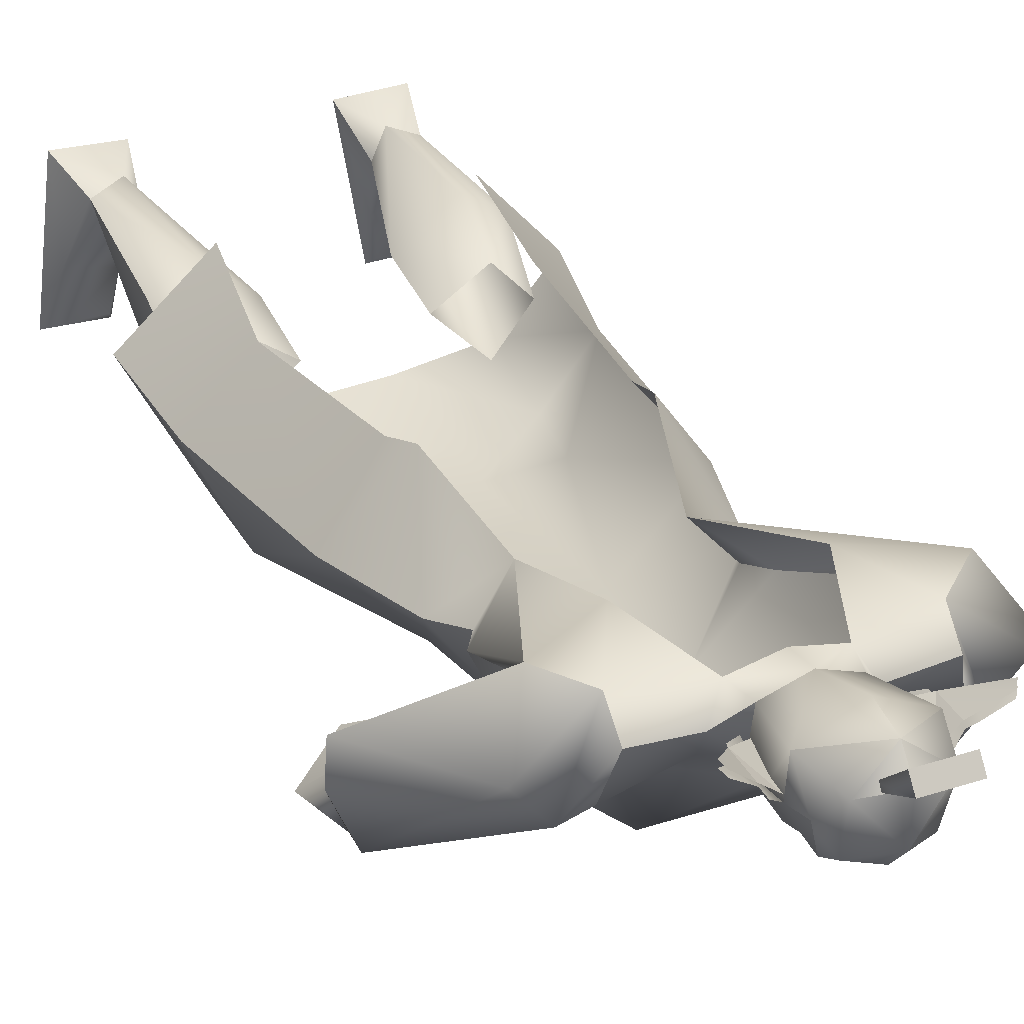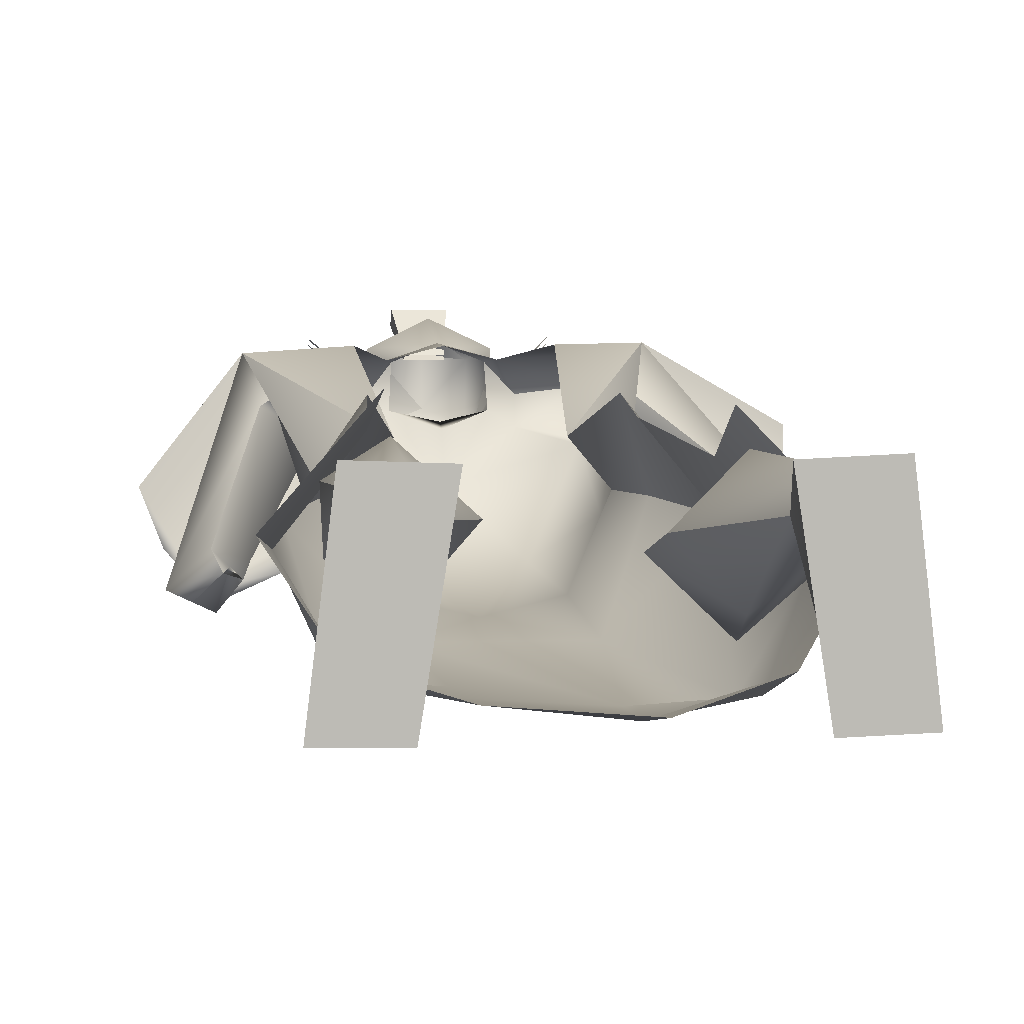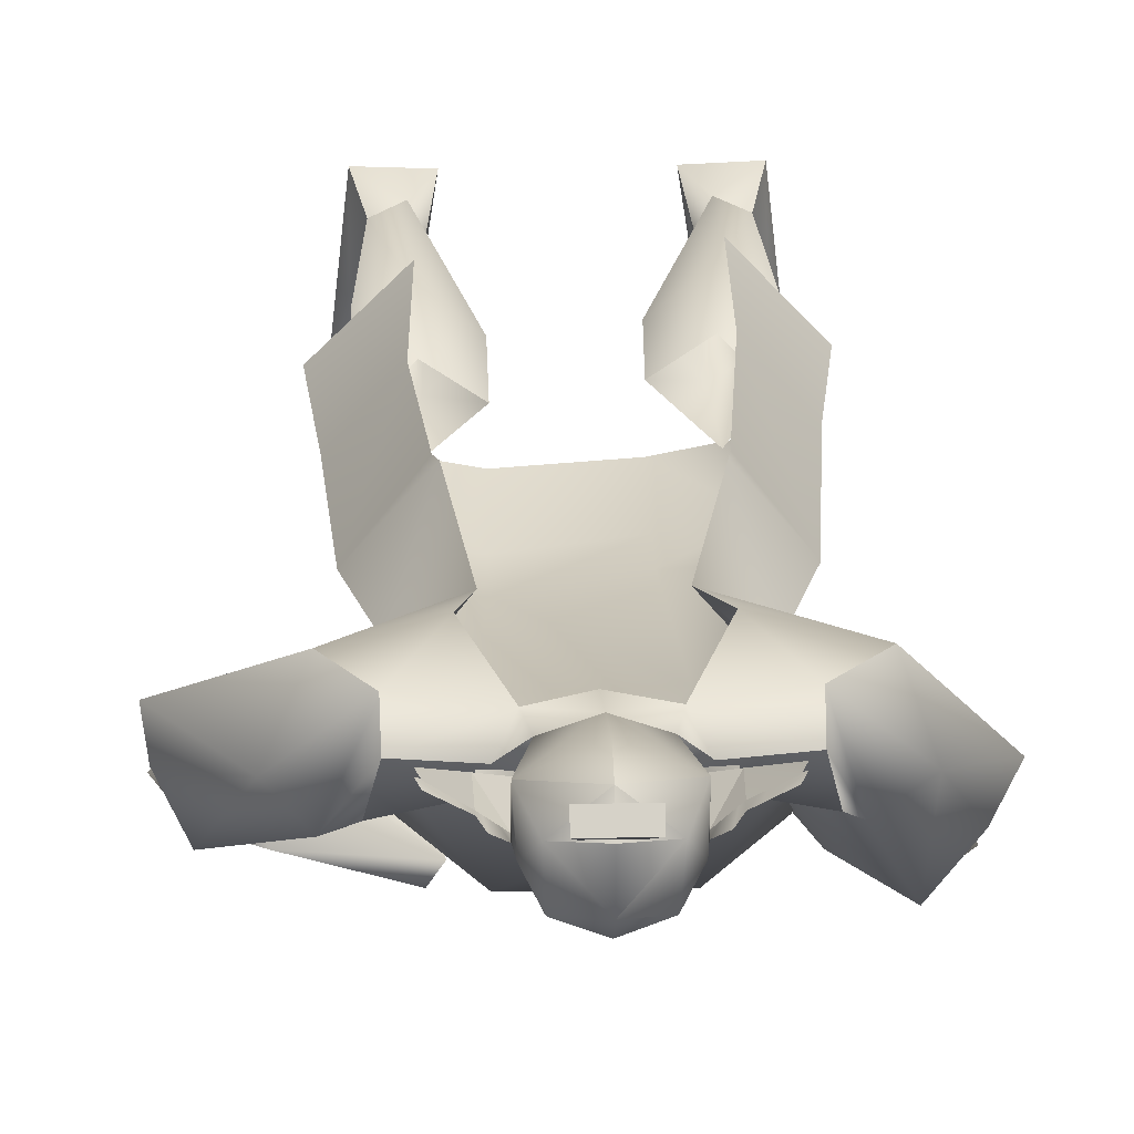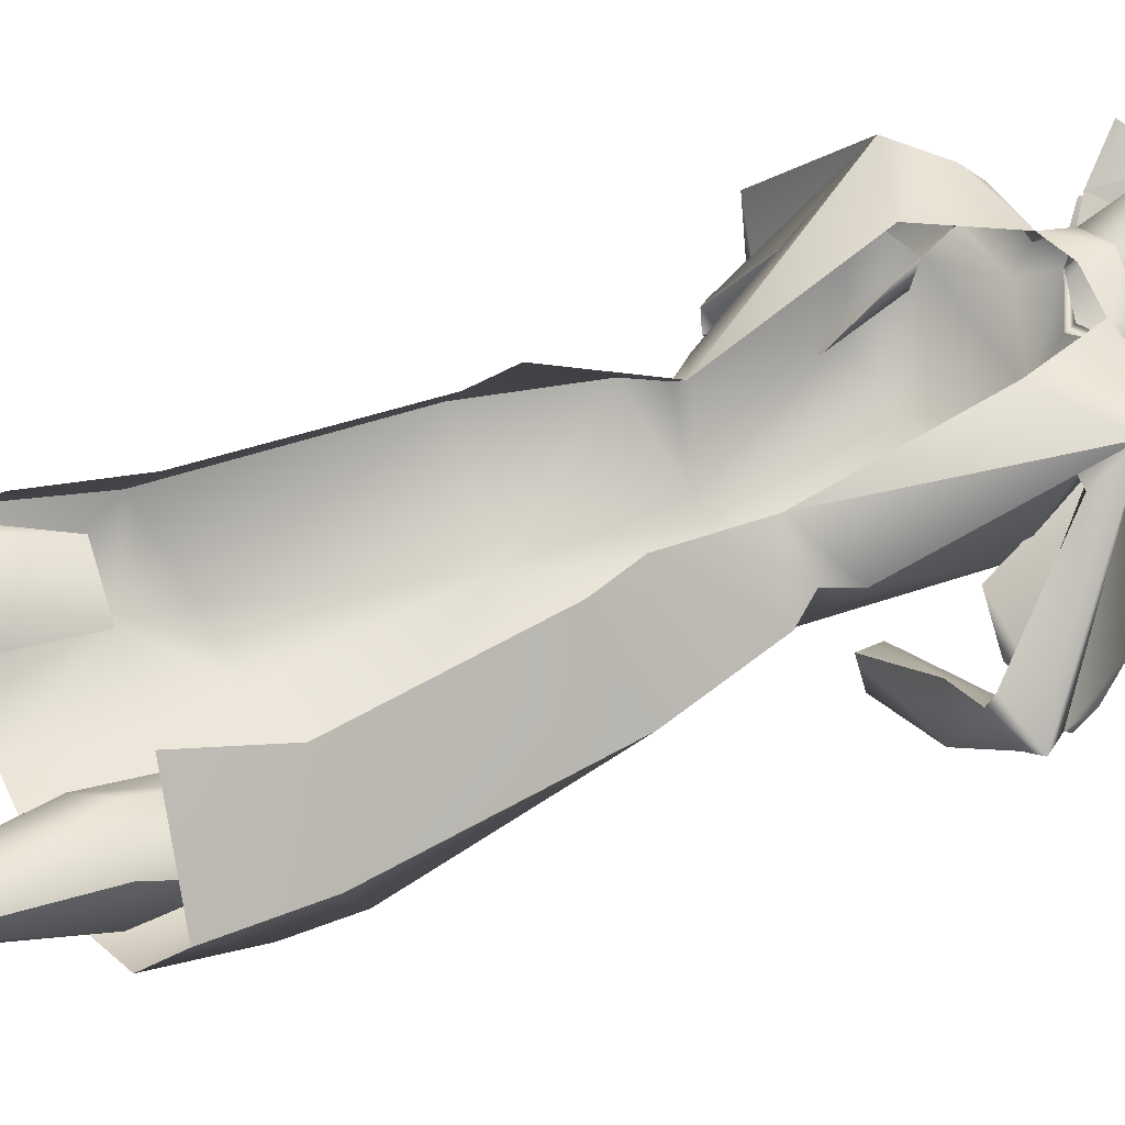
<metadata>
{"format":"obj","ext":"obj","renderer":"f3d","projection":"perspective","resolution":1024,"background":"white","views":[{"elev":29.7,"azim":154.4,"up":"+Z"},{"elev":5.5,"azim":-7.8,"up":"+Z"},{"elev":24.4,"azim":178.0,"up":"+Z"},{"elev":49.3,"azim":63.4,"up":"+Z"}]}
</metadata>
<code>
g np160
v -14.76 94.98 7.773
v -15.04 98.7 14.26
v -10.08 102.3 10.76
v -9.462 103.3 20.7
v 0.1404 96.55 7.304
v 0.1925 90.74 -3.81
v -9.462 103.3 20.7
v -11.11 96.08 21.49
v 0.1439 104.2 24.53
v 0.6573 96.76 24.34
v 10.37 102.3 10.76
v 15.09 95 7.781
v -16.41 35.41 -19.65
v -25.52 35.81 -0.0006104
v -29.42 41.55 0.6764
v -26.83 84.61 6.623
v -32.97 95.77 4.474
v -30.36 92.36 22.44
v -19.73 74.35 25.54
v -16.07 33.5 10.36
v -41.18 82.87 23.81
v -14.83 76.43 -18.03
v 0.197 35.03 -23.65
v 16.81 35.41 -19.65
v 15.21 76.46 -18.02
v 26.75 85.44 4.721
v 28.98 71.29 -8.041
v 16.48 33.5 10.36
v 25.28 35.81 -0.0006104
v 29.47 42.52 0.7886
v -28.37 71.45 -8.717
v -35.88 75.04 15.26
v -25.52 35.81 -0.0006104
v -29.42 41.55 0.6764
v 29.47 42.52 0.7886
v 25.28 35.81 -0.0006104
v 20.11 74.35 25.54
v 39.55 84.73 25.34
v -18.75 -0.5291 -23.31
v -30.9 28.2 -0.4739
v -39.27 0.1567 -1.01
v 17.85 0.7188 -23.75
v -23.44 7.16 20.08
v -30.9 28.2 -0.4739
v -39.27 0.1567 -1.01
v -24.6 -3.383 17.15
v -34.3 -48.63 -23.09
v -15.59 -48.63 -24.25
v -35.36 -62.83 -20.42
v -15.67 -63.38 -23.92
v -29.39 -53.7 18.06
v -44.65 -55.51 -0.5861
v -44.65 -55.51 -0.5861
v 31.02 28.17 -0.4863
v 21.85 6.309 20.09
v 31.02 28.17 -0.4863
v 23.1 -4.893 16.48
v 38.55 -0.4244 -1.509
v -30.14 98.62 15.54
v 38.55 -0.4244 -1.509
v 32.3 -47.54 -27.22
v 13.55 -47.13 -28.29
v 33.36 -64.22 -24.34
v 13.73 -64.65 -28.07
v 27.23 -53.91 13.37
v 42.56 -55.93 -5.073
v 42.56 -55.93 -5.073
v -30.14 98.62 15.54
v -15.04 98.7 14.26
v 15.43 98.7 14.26
v 9.75 103.3 20.7
v 9.75 103.3 20.7
v 11.5 96.08 21.49
v 33.02 96.64 4.743
v 30.4 93.22 22.71
v 30.19 99.49 15.81
v 30.19 99.49 15.81
v 15.43 98.7 14.26
v -15.84 -91.39 -20.83
v -36.41 -86.75 -14.76
v -48.94 -81.92 4.489
v -48.94 -81.92 4.489
v -28.92 -78.95 26.47
v 33.83 -87.75 -17.14
v 13.25 -92.4 -23.18
v 46.19 -81.94 1.933
v 46.19 -81.94 1.933
v 25.92 -77.3 23.43
v 39.55 84.73 25.34
v -41.18 82.87 23.81
v 33.02 96.64 4.743
v 30.19 99.49 15.81
v 39.41 95.49 1.795
v 58.51 59.01 -16.15
v 61.39 53.08 -11.2
v 49.4 47.3 -20.6
v 54.73 49.81 -5.745
v 47.97 58.92 -20
v 44.37 48.64 -9.131
v 21.71 51.96 -26.13
v 47.97 58.92 -20
v 24.88 51.71 -31.02
v 26.46 46.11 -31.39
v 55.83 50.93 -1.289
v 50.22 57.59 -6.983
v 52.05 55.07 -9.398
v 54.73 49.81 -5.745
v 60.08 61.96 -12.71
v 65.69 55.04 -8.798
v 37.39 76.85 14.7
v 55.83 50.93 -1.289
v 37.39 76.85 14.7
v 26.75 85.44 4.721
v 39.55 84.73 25.34
v 34.47 76.75 15.92
v 22.51 45.72 -24.95
v 44.37 48.64 -9.131
v 22.51 45.72 -24.95
v 30.4 93.22 22.71
v 64.42 64.65 -2.861
v 65.17 68.13 9.61
v 60.08 61.96 -12.71
v 27.98 87.65 1.768
v 26.75 85.44 4.721
v 47.25 95.28 11.06
v 39.55 84.73 25.34
v 34.47 76.75 15.92
v 34.47 76.75 15.92
v -35.88 75.04 15.26
v 32.6 62.44 -5.615
v 26.75 85.44 4.721
v 32.6 62.44 -5.615
v 58.59 65.03 -16.56
v 65.17 68.13 9.61
v 64.42 64.65 -2.861
v 43.07 60.91 -12.83
v 43.07 60.91 -12.83
v 39.55 84.73 25.34
v 58.59 65.03 -16.56
v 24.88 51.71 -31.02
v 26.46 46.11 -31.39
v 21.71 51.96 -26.13
v 21.71 51.96 -26.13
v 26.46 46.11 -31.39
v 22.51 45.72 -24.95
v -32.97 95.77 4.474
v -36.22 96.77 3.646
v -30.14 98.62 15.54
v -47.69 64.65 -25.73
v -45.41 55.78 -15.71
v -52.47 58.14 -22.71
v -46.89 53.58 -16.72
v -49.12 54.25 -12.1
v -42.7 59.25 -18.63
v -41.15 61.4 -15.2
v -46.89 53.58 -16.72
v -50.03 67.38 -21.78
v -57.57 60.19 -20.57
v -49.12 54.25 -12.1
v -38.18 75.42 13.75
v -35.88 75.04 15.26
v -38.18 75.42 13.75
v -26.83 84.61 6.623
v -41.18 82.87 23.81
v -45.41 55.78 -15.71
v -45.41 55.78 -15.71
v -30.36 92.36 22.44
v -57.6 67.98 -13.48
v -50.03 67.38 -21.78
v -62.28 69 -1.307
v -24.98 88.84 5.175
v -26.83 84.61 6.623
v -46.56 94.95 10.19
v -41.18 82.87 23.81
v -26.21 65.64 -7.912
v -26.21 65.64 -7.912
v -26.83 84.61 6.623
v -47.82 70.86 -24.68
v -62.28 69 -1.307
v -57.6 67.98 -13.48
v -33.96 65.76 -17.8
v -33.96 65.76 -17.8
v -41.18 82.87 23.81
v -47.82 70.86 -24.68
v 26.65 -84.52 16.98
v 25.42 -66.94 8.677
v 13.18 -88.44 4.585
v 27.41 -125.2 18.14
v 37.58 -86.38 10.68
v 34.97 -124.5 14.81
v 37.33 -89.03 -0.6377
v 37.58 -86.38 10.68
v 34.97 -124.5 14.81
v 13.18 -88.44 4.585
v 13.06 -68.6 -0.5016
v 25 -91.17 -7.896
v 30.12 -123.9 6.747
v 24.14 -125 10.59
v 13.06 -68.6 -0.5016
v 24.14 -125 10.59
v 35.62 -69.23 -1.706
v 35.62 -69.23 -1.706
v 27.35 -72.01 -14.45
v 27.01 -132.8 -5.582
v 24.14 -125 10.59
v 30.12 -123.9 6.747
v 38.95 -132.6 -2.941
v 38.4 -133.7 -16
v 29.44 -133.7 -16
v 21.49 -138.7 19.73
v 27.75 -138.1 -19.24
v 38.59 -138.7 20.42
v 34.97 -124.5 14.81
v 27.41 -125.2 18.14
v 38.59 -138.7 20.42
v 34.97 -124.5 14.81
v 43.32 -138.1 -18.77
v 24.14 -125 10.59
v 21.49 -138.7 19.73
v 38.59 -138.7 20.42
v 21.49 -138.7 19.73
v 27.75 -138.1 -19.24
v 43.32 -138.1 -18.77
v -28.76 -85.81 19.57
v -15.18 -89.19 7.122
v -27.04 -67.77 12.44
v -30.21 -125.5 18.16
v -39.63 -87.07 13.03
v -37.79 -125 14.84
v -39.63 -87.07 13.03
v -39.26 -89.01 1.567
v -37.79 -125 14.84
v -15.18 -89.19 7.122
v -26.85 -90.91 -5.658
v -14.57 -69.08 3.33
v -27 -125.9 10.63
v -33.01 -125.1 6.758
v -14.57 -69.08 3.33
v -27 -125.9 10.63
v -37.11 -69.22 1.801
v -37.11 -69.22 1.801
v -28.71 -71.34 -10.99
v -29.86 -133.6 -5.587
v -33.01 -125.1 6.758
v -27 -125.9 10.63
v -41.8 -133.4 -2.946
v -41.25 -134.5 -16
v -32.29 -134.4 -16
v -24.34 -139.5 19.72
v -30.59 -138.8 -19.24
v -41.44 -139.5 20.41
v -30.21 -125.5 18.16
v -37.79 -125 14.84
v -41.44 -139.5 20.41
v -37.79 -125 14.84
v -46.17 -138.9 -18.78
v -27 -125.9 10.63
v -24.34 -139.5 19.72
v -41.44 -139.5 20.41
v -30.59 -138.8 -19.24
v -24.34 -139.5 19.72
v -46.17 -138.9 -18.78
v -35.88 75.04 15.26
v 34.47 76.75 15.92
v -12.92 112.6 12
v -9.462 103.3 20.7
v -12.88 119.5 22.71
v -10.08 102.3 10.76
v -12.92 118.3 12.71
v -12.88 119.5 22.71
v -12.24 125.2 13.56
v -12.92 118.3 12.71
v 0.09177 120.3 29.01
v 0.0918 128.7 26.55
v -9.178 130.8 19.72
v 0.0918 128.7 26.55
v -8.419 127.2 6.591
v 0.0918 133.4 20.54
v 0.0918 132.7 9.16
v 0.0918 133.4 20.54
v 0.0918 128.7 26.55
v 2.887 111.8 1.285
v 0.809 111.8 -1.766
v 2.564 117.5 2.44
v 0.1241 117.7 1.066
v 2.034 119.3 0.9531
v 0.1453 110.8 0.4298
v 0.8055 111 -1.197
v 0.0918 127.6 3.43
v -1.822 119.3 0.9531
v 2.84 106.9 0.5245
v -0.581 111.8 -1.764
v -2.679 106.9 0.5245
v 2.883 101.3 0.6449
v -8.596 121.7 3.826
v -2.352 117.5 2.44
v -9.277 117.7 5.724
v -5.35 117.5 2.927
v -2.675 111.8 1.285
v -9.714 113 5.1
v -0.6858 111 -1.195
v -12.92 112.6 12
v -9.682 101.5 7.023
v -0.2394 97.76 2.268
v 0.0918 98.62 8.695
v -2.651 101.3 0.6593
v -9.682 101.5 7.023
v 0.0918 132.7 9.16
v 0.0918 127.6 3.43
v -10.08 102.3 10.76
v -2.651 101.3 0.6593
v -10.08 102.3 10.76
v 0.1439 104.2 24.53
v 2.883 101.3 0.6449
v 0.1404 96.55 7.304
v -10.08 102.3 10.76
v -3.636 94.18 -1.253
v -11.3 100.2 5.984
v -10.08 102.3 10.76
v 3.82 94.18 -1.253
v -17.91 111.2 17.67
v -15.95 119.3 14.72
v -17.42 108.6 18.63
v -21.03 115.5 20.17
v -17.62 118.9 17.23
v -19.64 120.2 19.01
v -25.48 120.5 23.78
v -24.4 121.9 22.56
v -12.2 103.5 15.7
v 8.78 121.7 3.826
v 9.461 117.7 5.724
v 5.533 117.5 2.927
v 9.898 113 5.1
v 13.1 112.6 12
v 12.42 125.2 13.56
v 13.1 118.3 12.71
v 9.866 101.5 7.023
v 9.866 101.5 7.023
v 10.37 102.3 10.76
v 10.37 102.3 10.76
v 11.49 100.2 5.984
v 10.37 102.3 10.76
v 6.255 142.9 26.6
v -5.609 142.9 26.6
v -5.609 140.5 30.08
v 6.255 140.5 30.08
v 4.708 130.8 19.75
v -4.062 130.8 19.75
v -5.609 142.9 26.6
v 6.255 142.9 26.6
v 4.551 129.5 20.8
v 4.708 130.8 19.75
v 6.255 140.5 30.08
v 13.1 112.6 12
v 13.06 119.5 22.71
v 9.75 103.3 20.7
v 10.37 102.3 10.76
v 13.1 118.3 12.71
v 13.06 119.5 22.71
v 13.1 118.3 12.71
v 12.42 125.2 13.56
v 0.0918 128.7 26.55
v 9.361 130.8 19.72
v 0.0918 128.7 26.55
v 8.602 127.2 6.591
v 0.0918 128.7 26.55
v 18.1 111.2 17.67
v 16.14 119.3 14.72
v 13.1 112.6 12
v 17.6 108.6 18.63
v 17.8 118.9 17.23
v 21.21 115.5 20.17
v 19.83 120.2 19.01
v 25.66 120.5 23.78
v 24.58 121.9 22.56
v 12.38 103.5 15.7
v 10.37 102.3 10.76
v 8.78 121.7 3.826
v -3.837 129.5 20.8
v -5.609 142.9 26.6
v -4.062 130.8 19.75
v -5.609 140.5 30.08
v -3.837 129.5 20.8
v 4.551 129.5 20.8
v 6.255 140.5 30.08
v -5.609 140.5 30.08
v -17.62 118.4 18.56
v -17.91 110.1 18.92
v -12.92 118.1 14.08
v -24.4 121.7 23.93
v -17.91 110.1 18.92
v -17.62 118.4 18.56
v -25.48 120.3 25.16
v -17.91 110.1 18.92
v -10.38 103.6 14.56
v -12.92 118.1 14.08
v 13.1 118.1 14.08
v 18.1 110.1 18.92
v 17.8 118.5 17.75
v 17.8 118.5 17.75
v 18.1 110.1 18.92
v 24.58 121.7 23.93
v 25.66 120.3 25.16
v 13.1 118.1 14.08
v 10.56 103.6 14.56
v 18.1 110.1 18.92
f 3 1 2
f 3 2 4
f 3 5 6
f 9 7 8
f 10 9 8
f 12 6 11
f 15 13 14
f 17 1 16
f 1 6 16
f 8 18 19
f 21 20 19
f 19 18 21
f 23 13 22
f 25 24 23
f 22 25 23
f 26 6 12
f 25 27 24
f 30 28 29
f 6 25 22
f 15 31 13
f 32 16 31
f 34 33 20
f 36 24 35
f 25 26 27
f 38 37 28
f 6 22 16
f 26 25 6
f 13 23 39
f 13 39 40
f 39 41 40
f 42 39 23
f 45 43 44
f 44 20 33
f 45 46 43
f 41 39 47
f 47 39 48
f 48 49 47
f 48 50 49
f 51 46 45
f 47 49 52
f 51 45 53
f 41 47 52
f 42 23 24
f 24 36 54
f 42 24 54
f 56 28 55
f 56 29 28
f 55 57 58
f 17 59 1
f 61 42 60
f 62 42 61
f 61 63 62
f 63 64 62
f 58 57 65
f 66 63 61
f 67 58 65
f 66 61 60
f 18 8 68
f 7 69 8
f 68 8 69
f 59 2 1
f 70 12 11
f 71 70 11
f 73 72 9
f 73 9 10
f 26 12 74
f 37 75 73
f 38 75 37
f 12 76 74
f 77 73 75
f 73 78 72
f 78 73 77
f 12 70 76
f 48 62 50
f 62 64 50
f 62 48 39
f 42 62 39
f 49 79 80
f 79 49 50
f 52 80 81
f 80 52 49
f 51 82 83
f 82 51 53
f 64 84 85
f 84 64 63
f 63 86 84
f 86 63 66
f 67 65 87
f 88 87 65
f 64 85 79
f 79 50 64
f 35 24 27
f 89 28 30
f 90 34 20
f 32 31 15
f 58 56 55
f 42 54 60
f 44 43 20
f 13 40 14
f 93 91 92
f 96 94 95
f 96 95 97
f 98 94 96
f 97 99 96
f 102 100 101
f 98 96 103
f 106 104 105
f 106 105 94
f 106 107 104
f 94 105 108
f 95 94 109
f 111 109 110
f 105 112 113
f 94 108 109
f 97 95 109
f 97 109 111
f 110 114 115
f 100 116 117
f 107 106 117
f 118 96 99
f 103 96 118
f 104 112 105
f 106 94 101
f 100 106 101
f 117 106 100
f 102 98 103
f 92 119 93
f 122 120 121
f 108 105 113
f 123 91 93
f 123 124 91
f 125 93 119
f 119 126 125
f 31 16 22
f 31 22 13
f 27 26 127
f 27 127 35
f 1 3 6
f 11 6 5
f 128 89 30
f 129 34 90
f 123 130 124
f 132 122 131
f 93 133 123
f 125 133 93
f 125 134 135
f 108 114 109
f 136 130 123
f 122 132 137
f 125 126 134
f 122 121 138
f 133 136 123
f 122 137 139
f 122 139 120
f 125 135 133
f 142 140 141
f 145 143 144
f 148 146 147
f 151 149 150
f 152 151 150
f 155 153 154
f 149 155 154
f 153 156 154
f 157 155 149
f 158 149 151
f 160 158 159
f 163 161 162
f 158 157 149
f 158 151 152
f 159 158 152
f 160 164 158
f 165 154 156
f 155 162 153
f 166 149 154
f 147 167 148
f 170 168 169
f 163 155 157
f 147 146 171
f 146 172 171
f 167 147 173
f 173 174 167
f 172 175 171
f 177 169 176
f 171 178 147
f 147 178 173
f 180 179 173
f 158 164 157
f 171 175 181
f 182 176 169
f 179 174 173
f 183 170 169
f 171 181 178
f 184 182 169
f 168 184 169
f 178 180 173
f 187 185 186
f 185 187 188
f 186 185 189
f 192 190 191
f 185 193 189
f 196 194 195
f 198 196 197
f 199 187 186
f 185 188 193
f 188 187 200
f 197 191 190
f 186 189 201
f 202 192 191
f 202 191 203
f 197 196 191
f 196 203 191
f 196 195 203
f 194 196 198
f 206 204 205
f 206 207 204
f 204 208 209
f 211 210 204
f 214 212 213
f 216 215 207
f 207 217 208
f 204 210 205
f 214 218 219
f 212 214 219
f 216 207 206
f 222 220 221
f 222 223 220
f 217 211 208
f 209 208 211
f 204 207 208
f 209 211 204
f 217 207 215
f 226 224 225
f 227 225 224
f 228 224 226
f 231 229 230
f 228 232 224
f 235 233 234
f 237 234 236
f 226 225 238
f 232 227 224
f 239 225 227
f 229 231 237
f 240 228 226
f 231 230 241
f 242 231 241
f 231 234 237
f 231 242 234
f 242 235 234
f 236 234 233
f 245 243 244
f 243 246 244
f 248 247 243
f 243 249 250
f 253 251 252
f 246 254 255
f 247 256 246
f 245 249 243
f 258 257 252
f 258 252 251
f 244 246 255
f 261 259 260
f 259 262 260
f 247 250 256
f 250 247 248
f 247 246 243
f 243 250 248
f 254 246 256
f 155 163 162
f 263 164 160
f 110 109 114
f 112 264 113
f 267 265 266
f 268 266 265
f 269 265 267
f 272 270 271
f 267 273 274
f 270 275 271
f 270 276 275
f 271 275 277
f 275 278 279
f 281 280 275
f 284 282 283
f 284 285 286
f 284 283 285
f 288 282 287
f 290 289 286
f 287 282 291
f 283 292 285
f 291 293 287
f 293 291 294
f 282 288 283
f 295 271 277
f 289 295 277
f 296 285 292
f 289 290 295
f 290 285 296
f 298 297 295
f 299 296 292
f 290 296 298
f 298 299 300
f 301 299 292
f 293 299 287
f 302 297 300
f 272 271 295
f 302 272 297
f 298 296 299
f 283 288 301
f 305 303 304
f 306 304 303
f 300 307 302
f 275 308 277
f 309 277 279
f 286 285 290
f 299 293 300
f 301 288 287
f 272 295 297
f 298 295 290
f 302 307 310
f 298 300 297
f 307 293 311
f 305 312 303
f 307 300 293
f 299 301 287
f 283 301 292
f 266 313 267
f 267 313 273
f 311 293 294
f 304 306 314
f 316 305 315
f 311 317 318
f 318 307 311
f 307 318 319
f 311 320 317
f 320 311 294
f 272 321 322
f 321 272 302
f 302 323 321
f 325 321 324
f 325 324 326
f 327 326 324
f 328 326 327
f 302 329 323
f 302 310 329
f 289 330 286
f 330 331 332
f 332 284 286
f 333 282 332
f 333 331 334
f 330 335 336
f 331 336 334
f 282 284 332
f 304 337 305
f 337 304 314
f 334 338 333
f 333 291 282
f 331 330 336
f 286 330 332
f 339 338 334
f 331 333 332
f 294 291 338
f 337 340 305
f 291 333 338
f 315 305 340
f 341 320 294
f 294 338 341
f 342 341 338
f 345 343 344
f 343 345 346
f 349 347 348
f 347 349 350
f 350 351 352
f 351 350 353
f 322 321 325
f 356 354 355
f 354 356 357
f 355 354 358
f 361 359 360
f 362 273 355
f 361 363 359
f 363 364 359
f 365 363 361
f 279 278 363
f 363 280 366
f 365 279 363
f 279 365 309
f 355 313 356
f 273 313 355
f 368 367 360
f 369 360 367
f 367 370 369
f 372 367 371
f 373 372 371
f 372 373 374
f 374 373 375
f 370 376 369
f 376 377 369
f 371 367 368
f 365 361 378
f 365 378 289
f 381 379 380
f 382 380 379
f 385 383 384
f 383 385 386
f 389 387 388
f 392 390 391
f 393 391 390
f 396 394 395
f 399 397 398
f 402 400 401
f 401 403 402
f 406 404 405

</code>
